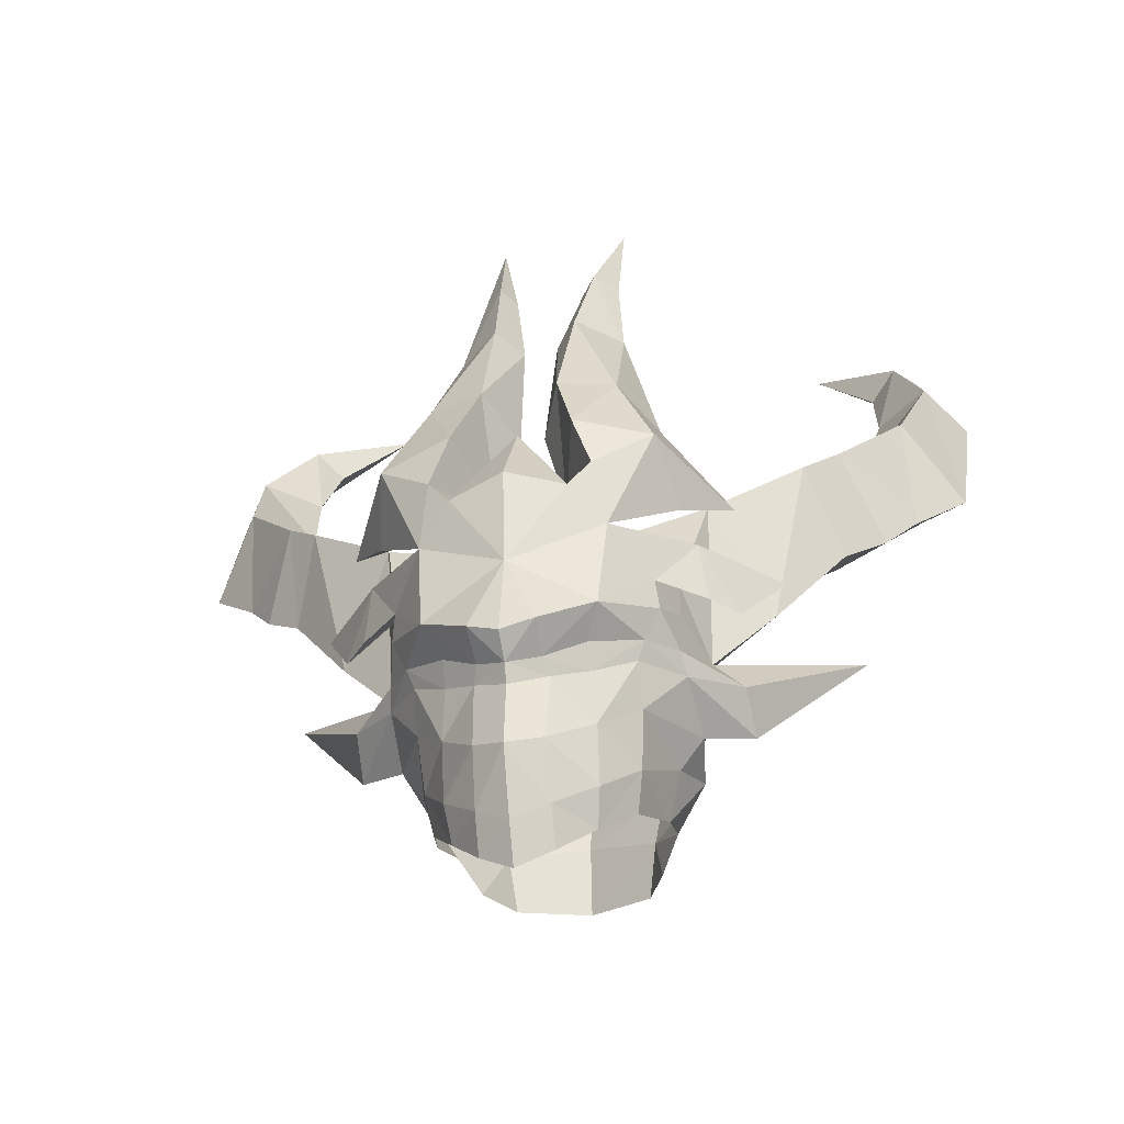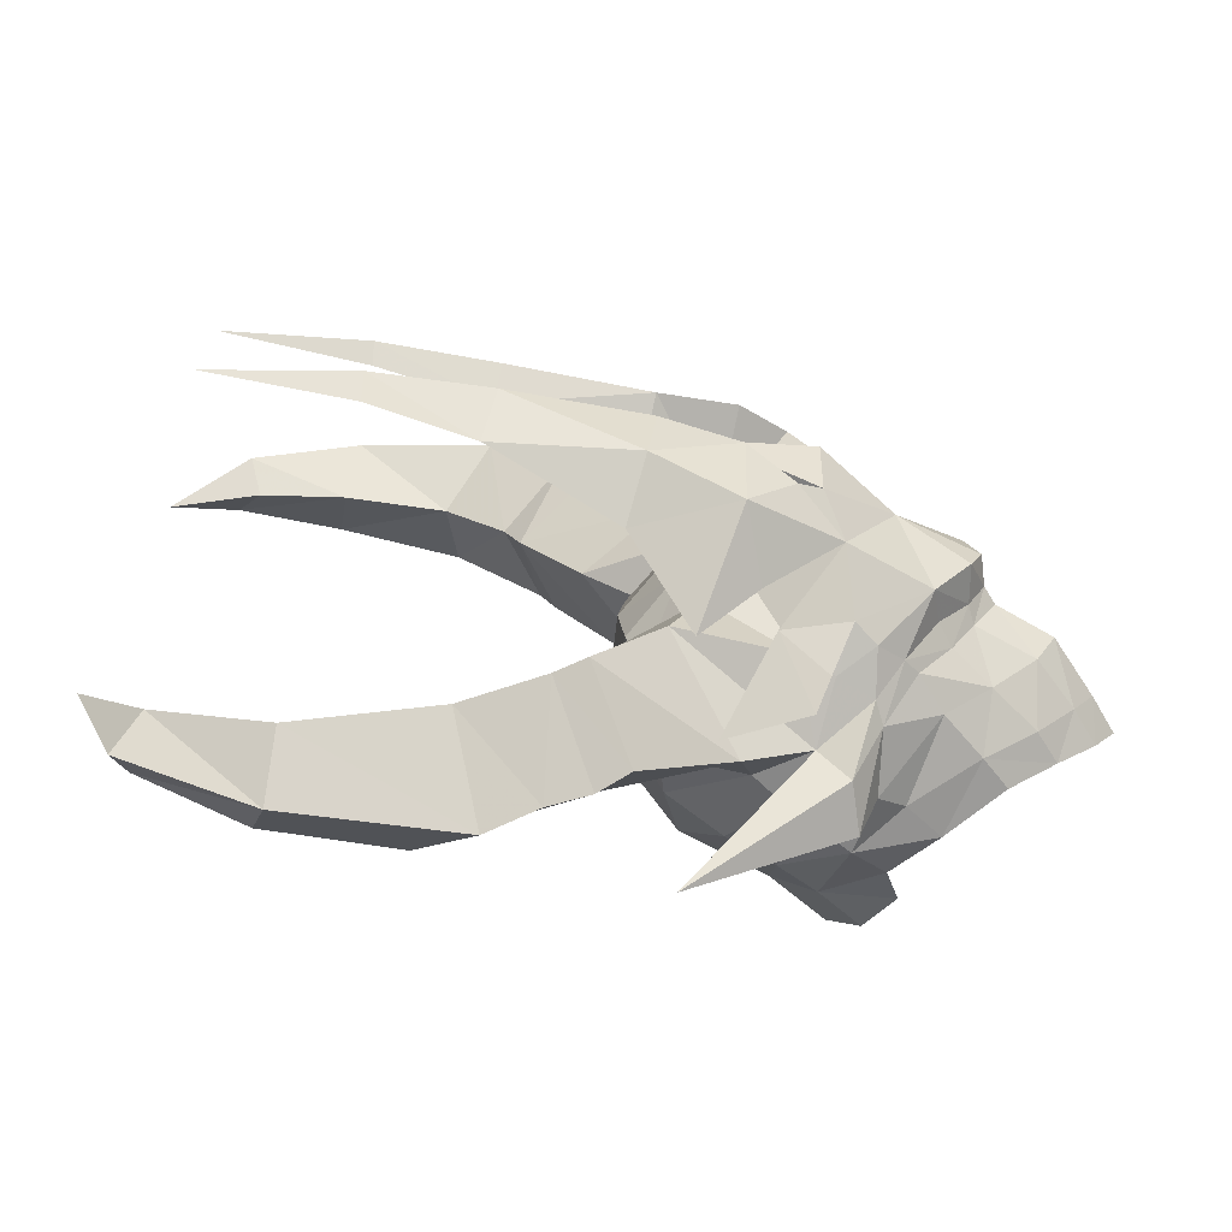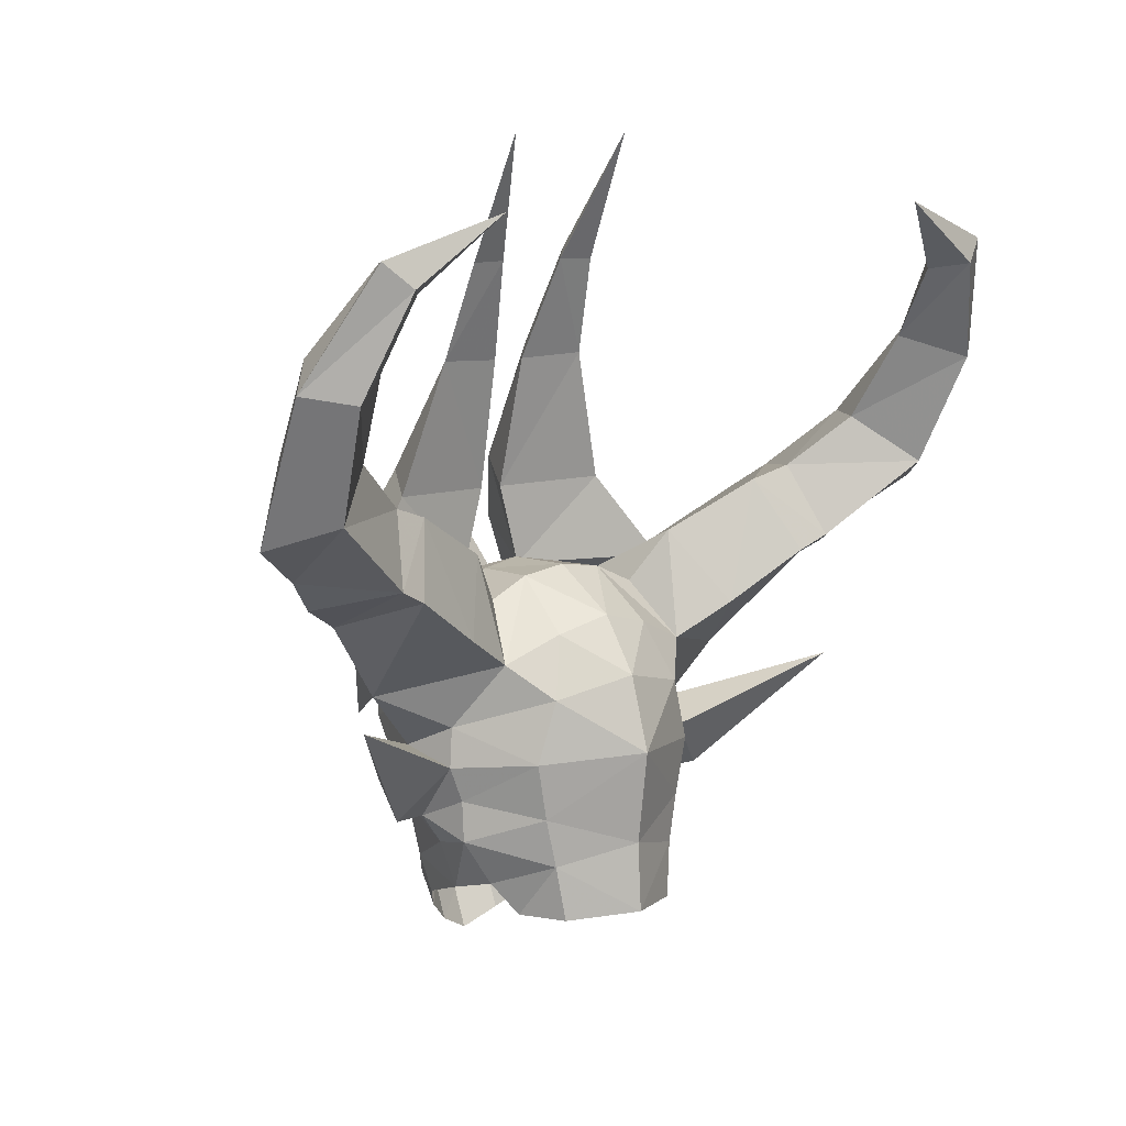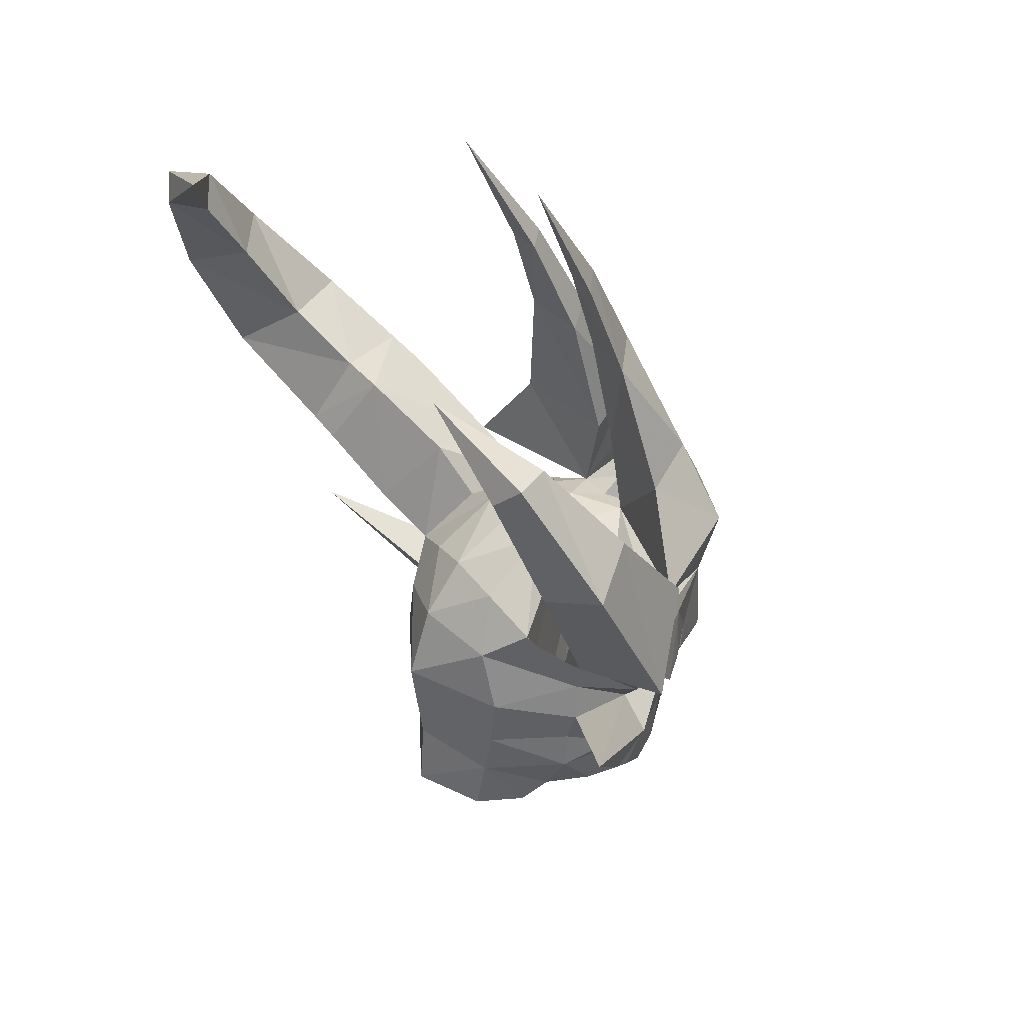
<metadata>
{"format":"obj","ext":"obj","renderer":"f3d","projection":"perspective","resolution":1024,"background":"white","views":[{"elev":-33.7,"azim":103.6,"up":"+Z"},{"elev":-70.1,"azim":53.6,"up":"+Y"},{"elev":10.1,"azim":-127.9,"up":"+Z"},{"elev":35.8,"azim":-32.2,"up":"+Z"}]}
</metadata>
<code>
g common_helmet_57730
v 1.053 -1.444 -0.8184
v 0.6424 -1.94 -0.179
v -0.09287 -1.99 -0.6691
v -0.0628 -1.678 -1.105
v -0.8367 -1.855 -0.3377
v -0.8675 -1.852 -0.897
v -0.09287 -1.99 -0.6691
v -0.1736 -1.506 -1.759
v -0.0628 -1.678 -1.105
v -0.9408 -1.461 -1.535
v -1.789 -0.9958 -1.187
v 2.279 0 -1.758
v 2.031 -0.4493 -1.61
v 1.799 -0.4665 -2.372
v 1.963 0 -2.62
v 1.548 -0.9744 -1.226
v 1.423 -0.9701 -2.016
v -1.218 -1.193 -1.953
v -1.873 -0.8945 -1.935
v -2.376 0 -1.848
v -2.314 0 -0.901
v -0.6271 -0.6283 2.587
v -1.522 -0.7297 1.927
v -1.334 -1.491 1.577
v -0.6456 -1.19 2.32
v -1.621 0 2.127
v -0.6462 0 2.686
v 1.584 -0.4673 -2.886
v 1.738 0 -3.146
v 1.231 -0.9026 -2.494
v 2.361 0 0.7672
v 2.135 -1.122 0.1377
v 2.502 -0.4312 -0.2178
v -2.493 0 0.3822
v -1.76 -1.134 -0.5192
v -0.6462 0 2.686
v -0.6271 -0.6283 2.587
v 0.4031 -0.5487 2.536
v 0.4219 0 2.639
v 1.644 -0.9292 -0.5399
v 1.285 -1.437 -0.2587
v 2.003 -1.225 1.361
v 2.182 0 -0.9082
v 1.806 0 3.081
v 2.267 -0.7701 1.855
v 2.494 0 2.019
v 2.08 -0.4089 -0.517
v 1.922 -0.4786 -0.7118
v 2.281 0 -0.6573
v 0.8733 -1.38 -1.562
v 0.7231 -1.289 -2.082
v -0.6456 -1.19 2.32
v 0.4453 -1.183 2.244
v -2.169 0 1.389
v -1.836 -1.029 1.119
v 1.042 0 2.392
v 1.014 -0.471 2.412
v -0.1736 -1.506 -1.759
v 0.007667 -2.155 0.3353
v -0.7411 -1.948 0.6822
v -0.7907 -2.015 0.1423
v 1.41 -1.695 0.8134
v -1.777 -1.282 0.2628
v 0.007667 -2.155 0.3353
v 0.7999 -1.909 0.6361
v 0.748 -1.881 1.153
v 1.341 -1.742 0.4311
v 1.801 -0.9233 -0.2084
v 1.336 -1.539 0.005656
v 0.8422 -1.894 0.08567
v 0.7999 -1.909 0.6361
v 1.41 -1.695 0.8134
v 0.007667 -2.155 0.3353
v 1.806 0 3.081
v 1.042 0 2.392
v 2.267 -0.7701 1.855
v 2.583 0 -0.3748
v 1.053 1.444 -0.8184
v -0.0628 1.678 -1.105
v -0.09287 1.99 -0.6691
v 0.6424 1.94 -0.179
v -0.8367 1.855 -0.3377
v -0.09287 1.99 -0.6691
v -0.8675 1.852 -0.8971
v -0.1736 1.506 -1.759
v -0.9408 1.461 -1.535
v -0.0628 1.678 -1.105
v -1.789 0.9958 -1.187
v 1.799 0.4665 -2.372
v 2.031 0.4493 -1.61
v 1.423 0.9701 -2.016
v 1.548 0.9744 -1.226
v -1.218 1.193 -1.953
v -1.873 0.8945 -1.935
v -0.6271 0.6283 2.587
v -0.6456 1.19 2.32
v -1.334 1.491 1.577
v -1.522 0.7297 1.927
v 1.584 0.4673 -2.886
v 1.231 0.9026 -2.494
v 2.361 0 0.7672
v 2.502 0.4312 -0.2179
v 2.135 1.122 0.1377
v -1.76 1.134 -0.5192
v 0.4031 0.5487 2.536
v -0.6271 0.6283 2.587
v 1.644 0.9292 -0.5399
v 1.285 1.437 -0.2587
v 2.003 1.225 1.361
v 2.267 0.7701 1.855
v 2.08 0.4089 -0.517
v 1.922 0.4786 -0.7118
v 0.7231 1.289 -2.082
v 0.8733 1.38 -1.562
v 0.4453 1.183 2.244
v -0.6456 1.19 2.32
v -1.836 1.029 1.119
v 1.014 0.471 2.412
v -0.1736 1.506 -1.759
v 0.007667 2.155 0.3353
v -0.7907 2.015 0.1423
v -0.7411 1.948 0.6822
v 1.41 1.695 0.8134
v -1.777 1.282 0.2628
v 0.007667 2.155 0.3353
v 0.748 1.881 1.153
v 0.7999 1.909 0.6361
v 1.341 1.742 0.4311
v 1.801 0.9233 -0.2084
v 1.336 1.539 0.005652
v 0.8422 1.894 0.08566
v 0.7999 1.909 0.6361
v 1.41 1.695 0.8134
v 0.007667 2.155 0.3353
v 2.267 0.7701 1.855
f 1 2 3
f 3 4 1
f 5 6 7
f 8 9 6
f 6 10 8
f 10 6 11
f 12 13 14
f 14 15 12
f 13 16 17
f 17 14 13
f 18 10 11
f 11 19 18
f 20 19 11
f 11 21 20
f 22 23 24
f 24 25 22
f 26 23 22
f 22 27 26
f 15 14 28
f 28 29 15
f 14 17 30
f 30 28 14
f 31 32 33
f 34 21 35
f 36 37 38
f 38 39 36
f 40 41 16
f 42 32 31
f 43 13 12
f 44 45 46
f 31 46 45
f 47 48 49
f 30 17 50
f 50 51 30
f 38 37 52
f 52 53 38
f 45 42 31
f 13 43 48
f 49 33 47
f 23 54 55
f 45 56 57
f 57 56 39
f 39 38 57
f 16 13 48
f 41 2 1
f 50 58 51
f 33 32 47
f 59 60 61
f 6 5 35
f 4 58 50
f 32 42 62
f 40 48 47
f 61 63 5
f 64 65 66
f 63 34 35
f 24 23 55
f 34 63 55
f 60 63 61
f 63 60 55
f 24 55 60
f 50 17 16
f 1 50 16
f 32 62 67
f 68 69 40
f 32 69 68
f 4 50 1
f 40 47 68
f 35 21 11
f 35 5 63
f 16 48 40
f 38 53 57
f 47 32 68
f 70 2 69
f 71 70 67
f 66 65 72
f 32 67 69
f 71 67 62
f 67 70 69
f 69 2 41
f 73 70 71
f 40 69 41
f 7 61 5
f 43 49 48
f 54 34 55
f 74 75 76
f 77 31 33
f 26 54 23
f 49 77 33
f 16 41 1
f 78 79 80
f 80 81 78
f 82 83 84
f 85 86 84
f 84 87 85
f 86 88 84
f 12 15 89
f 89 90 12
f 90 89 91
f 91 92 90
f 93 94 88
f 88 86 93
f 20 21 88
f 88 94 20
f 95 96 97
f 97 98 95
f 26 27 95
f 95 98 26
f 15 29 99
f 99 89 15
f 89 99 100
f 100 91 89
f 101 102 103
f 34 104 21
f 36 39 105
f 105 106 36
f 107 92 108
f 109 101 103
f 43 12 90
f 44 46 110
f 101 110 46
f 111 49 112
f 100 113 114
f 114 91 100
f 105 115 116
f 116 106 105
f 110 101 109
f 90 112 43
f 49 111 102
f 98 117 54
f 110 118 56
f 118 105 39
f 39 56 118
f 92 112 90
f 108 78 81
f 114 113 119
f 102 111 103
f 120 121 122
f 84 104 82
f 79 114 119
f 103 123 109
f 107 111 112
f 121 82 124
f 125 126 127
f 124 104 34
f 97 117 98
f 34 117 124
f 122 121 124
f 124 117 122
f 97 122 117
f 114 92 91
f 78 92 114
f 103 128 123
f 129 107 130
f 103 129 130
f 79 78 114
f 107 129 111
f 104 88 21
f 104 124 82
f 92 107 112
f 105 118 115
f 111 129 103
f 131 130 81
f 132 128 131
f 126 133 127
f 103 130 128
f 132 123 128
f 128 130 131
f 130 108 81
f 134 132 131
f 107 108 130
f 83 82 121
f 43 112 49
f 54 117 34
f 74 135 75
f 77 102 101
f 26 98 54
f 49 102 77
f 92 78 108
f 6 35 11
f 88 104 84
f 6 9 7
f 83 87 84
g common_helmet_57730
v 0.2354 -0.6957 6.951
v -0.004289 -0.9978 6.802
v 0.4634 -1.162 5.452
v 0.952 -0.57 5.573
v 0.02648 -0.4904 6.813
v 0.5755 -0.2322 5.413
v 0.4634 -1.162 5.452
v -0.004289 -0.9978 6.802
v 1.765 -0.5142 3.887
v 1.008 -0.1652 3.561
v 0.5755 -0.2322 5.413
v 0.02648 -0.4904 6.813
v 1.008 -0.1652 3.561
v 0.7471 -1.699 3.603
v 2.174 -0.8064 2.932
v 1.014 -0.471 2.412
v 1.014 -0.471 2.412
v 0.4312 -2.602 2.394
v -0.3663 -2.957 1.179
v 0.2384 -2.209 2.625
v -0.2026 -3.461 3.394
v -0.8653 -3.869 2.309
v -3.101 -4.589 7.052
v -3.619 -4.903 7.104
v -2.872 -5.596 5.556
v -2.207 -5.068 5.91
v -0.9428 -1.651 3.03
v -1.413 -2.826 3.702
v -1.07 -4.762 4.516
v -0.4483 -3.926 3.711
v -1.554 -3.335 3.876
v -2.016 -4.131 4.554
v -2.722 -4.325 5.734
v -1.14 -4.414 2.629
v -1.83 -5.501 3.584
v -3.345 -4.218 6.694
v -0.3663 -2.957 1.179
v -0.8653 -3.869 2.309
v -1.985 -3.232 2.722
v -1.634 -2.227 2.041
v -3.808 -4.564 6.778
v -3.361 -5.036 5.444
v -2.872 -5.596 5.556
v -3.619 -4.903 7.104
v -2.672 -4.846 3.926
v -2.081 -3.613 2.914
v -1.14 -4.414 2.629
v -1.83 -5.501 3.584
v -0.6456 -1.19 2.32
v -1.334 -1.491 1.577
v -0.7411 -1.948 0.6822
v 1.536 -1.274 3.87
v -0.4093 -2.624 -0.5806
v -0.09287 -1.99 -0.6691
v 0.6424 -1.94 -0.179
v -0.4093 -2.624 -0.5806
v -0.7907 -2.015 0.1423
v -0.09287 -1.99 -0.6691
v 0.007667 -2.155 0.3353
v 0.7471 -1.699 3.603
v 1.871 -1.824 2.733
v 0.4312 -2.602 2.394
v 1.176 -2.015 1.994
v 2.202 -1.069 2.202
v 1.41 -1.695 0.8134
v 2.003 -1.225 1.361
v 0.9272 -2.183 1.587
v -1.442 -4.813 3.074
v -1.442 -4.813 3.074
v -1.707 -3.979 1.092
v 0.0844 -2.583 -0.09934
v -1.707 -3.979 1.092
v 0.8422 -1.894 0.08567
v 0.007667 -2.155 0.3353
v 2.003 -1.225 1.361
v 2.267 -0.7701 1.855
v 0.49 -2.625 0.745
v -0.2546 -3.147 1.584
v 0.748 -1.881 1.153
v 0.4453 -1.183 2.244
v 1.176 -2.015 1.994
v -0.8442 -0.9193 8.54
v -0.8442 -0.9193 8.54
v 0.007667 -2.155 0.3353
v -0.7907 -2.015 0.1423
v -1.707 -3.979 1.092
v -3.906 -3.358 7.63
v 0.8717 -2.282 0.7883
v -0.2546 -3.147 1.584
v 0.49 -2.625 0.745
v 0.9272 -2.183 1.587
v 0.748 -1.881 1.153
v -0.2546 -3.147 1.584
v 2.003 -1.225 1.361
v 1.014 -0.471 2.412
v 0.748 -1.881 1.153
v 0.4453 -1.183 2.244
v 0.007667 -2.155 0.3353
v 0.748 -1.881 1.153
v 1.41 -1.695 0.8134
v 2.003 -1.225 1.361
v 0.8717 -2.282 0.7883
v 0.2354 0.6957 6.951
v 0.952 0.57 5.573
v 0.4634 1.162 5.452
v -0.004289 0.9978 6.802
v 0.02648 0.4904 6.813
v -0.004289 0.9978 6.802
v 0.4634 1.162 5.452
v 0.5755 0.2322 5.413
v 1.765 0.5142 3.887
v 0.5755 0.2322 5.413
v 1.008 0.1652 3.561
v 0.02648 0.4904 6.813
v 0.7471 1.699 3.603
v 1.008 0.1652 3.561
v 1.014 0.471 2.412
v 2.174 0.8064 2.932
v 0.4312 2.602 2.394
v 1.014 0.471 2.412
v -0.3663 2.957 1.179
v -0.8653 3.869 2.309
v -0.2026 3.461 3.394
v 0.2384 2.209 2.625
v -3.101 4.589 7.052
v -2.207 5.068 5.91
v -2.872 5.596 5.556
v -3.619 4.903 7.104
v -1.413 2.826 3.702
v -0.9428 1.651 3.03
v -1.07 4.762 4.516
v -2.016 4.131 4.554
v -1.554 3.335 3.876
v -0.4483 3.926 3.711
v -2.722 4.325 5.734
v -1.14 4.414 2.629
v -1.83 5.501 3.584
v -3.345 4.218 6.694
v -0.3663 2.957 1.179
v -1.634 2.227 2.041
v -1.985 3.232 2.722
v -0.8653 3.869 2.309
v -3.808 4.564 6.778
v -3.619 4.903 7.104
v -2.872 5.596 5.556
v -3.361 5.036 5.444
v -2.672 4.846 3.926
v -2.081 3.613 2.914
v -1.14 4.414 2.629
v -1.83 5.501 3.584
v -1.334 1.491 1.577
v -0.6456 1.19 2.32
v -0.7411 1.948 0.6822
v 1.536 1.274 3.87
v -0.4093 2.624 -0.5806
v 0.6424 1.94 -0.179
v -0.09287 1.99 -0.6691
v -0.4093 2.624 -0.5806
v -0.09287 1.99 -0.6691
v -0.7907 2.015 0.1423
v 0.007667 2.155 0.3353
v 0.7471 1.699 3.603
v 1.871 1.824 2.733
v 1.176 2.015 1.994
v 0.4312 2.602 2.394
v 2.202 1.069 2.202
v 1.41 1.695 0.8134
v 0.9271 2.183 1.587
v 2.003 1.225 1.361
v -1.442 4.813 3.074
v -1.442 4.813 3.074
v -1.707 3.979 1.092
v 0.08439 2.583 -0.09935
v -1.707 3.979 1.092
v 0.8422 1.894 0.08566
v 0.007667 2.155 0.3353
v 2.003 1.225 1.361
v 2.267 0.7701 1.855
v 0.49 2.625 0.745
v 0.748 1.881 1.153
v -0.2546 3.147 1.584
v 0.4453 1.183 2.244
v 1.176 2.015 1.994
v -0.8442 0.9193 8.54
v -0.8442 0.9193 8.54
v 0.007667 2.155 0.3353
v -1.707 3.979 1.092
v -0.7907 2.015 0.1423
v -3.906 3.358 7.63
v 0.8717 2.282 0.7883
v -0.2546 3.147 1.584
v 0.49 2.625 0.745
v 0.9271 2.183 1.587
v -0.2546 3.147 1.584
v 0.748 1.881 1.153
v 2.003 1.225 1.361
v 1.014 0.471 2.412
v 0.748 1.881 1.153
v 0.4453 1.183 2.244
v 0.007667 2.155 0.3353
v 0.748 1.881 1.153
v 1.41 1.695 0.8134
v 2.003 1.225 1.361
v 0.8717 2.282 0.7883
f 136 137 138
f 138 139 136
f 140 141 142
f 142 143 140
f 144 145 146
f 146 139 144
f 136 139 146
f 146 147 136
f 142 141 148
f 148 149 142
f 144 150 151
f 151 145 144
f 149 148 152
f 152 153 149
f 154 155 156
f 156 157 154
f 158 159 160
f 160 161 158
f 155 162 163
f 163 156 155
f 164 165 166
f 166 167 164
f 165 156 163
f 163 166 165
f 167 168 161
f 161 164 167
f 165 169 157
f 157 156 165
f 161 160 170
f 170 164 161
f 168 171 158
f 158 161 168
f 172 173 174
f 174 175 172
f 176 177 178
f 178 179 176
f 175 174 163
f 163 162 175
f 180 167 166
f 166 181 180
f 181 166 163
f 163 174 181
f 167 180 177
f 177 168 167
f 181 174 173
f 173 182 181
f 177 180 183
f 183 178 177
f 168 177 176
f 176 171 168
f 162 184 185
f 185 186 172
f 172 175 185
f 144 187 150
f 188 189 190
f 191 192 193
f 172 186 194
f 195 196 187
f 196 197 198
f 196 199 150
f 200 201 202
f 164 170 203
f 180 181 204
f 205 188 206
f 191 207 192
f 206 190 208
f 206 208 209
f 210 211 199
f 212 213 214
f 184 162 215
f 152 216 153
f 217 136 147
f 137 136 217
f 140 143 218
f 197 196 195
f 151 199 211
f 219 220 221
f 210 199 196
f 222 158 171
f 159 158 222
f 222 171 176
f 179 222 176
f 205 206 209
f 139 187 144
f 195 187 138
f 138 187 139
f 188 190 206
f 223 212 214
f 224 225 202
f 226 227 228
f 210 196 198
f 216 152 229
f 230 231 201
f 230 232 231
f 154 233 155
f 234 155 233
f 164 203 165
f 204 181 182
f 180 204 183
f 151 150 199
f 214 235 223
f 165 203 169
f 234 215 155
f 236 227 226
f 200 202 237
f 202 225 237
f 150 187 196
f 162 185 175
f 215 162 155
f 238 239 240
f 240 241 238
f 242 243 244
f 244 245 242
f 246 239 247
f 247 248 246
f 238 249 247
f 247 239 238
f 244 250 251
f 251 245 244
f 246 248 252
f 252 253 246
f 250 254 255
f 255 251 250
f 256 257 258
f 258 259 256
f 260 261 262
f 262 263 260
f 259 258 264
f 264 265 259
f 266 267 268
f 268 269 266
f 269 268 264
f 264 258 269
f 267 266 261
f 261 270 267
f 269 258 257
f 257 271 269
f 261 266 272
f 272 262 261
f 270 261 260
f 260 273 270
f 274 275 276
f 276 277 274
f 278 279 280
f 280 281 278
f 275 265 264
f 264 276 275
f 282 283 268
f 268 267 282
f 283 276 264
f 264 268 283
f 267 270 281
f 281 282 267
f 283 284 277
f 277 276 283
f 281 280 285
f 285 282 281
f 270 273 278
f 278 281 270
f 265 286 287
f 286 275 274
f 274 288 286
f 246 253 289
f 290 291 292
f 293 294 295
f 274 296 288
f 297 289 298
f 298 299 300
f 298 253 301
f 302 303 304
f 266 305 272
f 282 306 283
f 307 308 290
f 293 295 309
f 308 310 291
f 308 311 310
f 312 301 313
f 314 315 316
f 287 317 265
f 255 254 318
f 319 249 238
f 241 319 238
f 242 320 243
f 300 297 298
f 252 313 301
f 321 322 323
f 312 298 301
f 324 273 260
f 263 324 260
f 324 278 273
f 279 278 324
f 307 311 308
f 239 246 289
f 297 240 289
f 240 239 289
f 290 308 291
f 325 315 314
f 326 303 327
f 328 329 330
f 312 299 298
f 318 331 255
f 332 304 333
f 332 333 334
f 256 259 335
f 336 335 259
f 266 269 305
f 306 284 283
f 282 285 306
f 252 301 253
f 315 325 337
f 269 271 305
f 336 259 317
f 338 328 330
f 302 339 303
f 303 339 327
f 253 298 289
f 265 275 286
f 317 259 265

</code>
